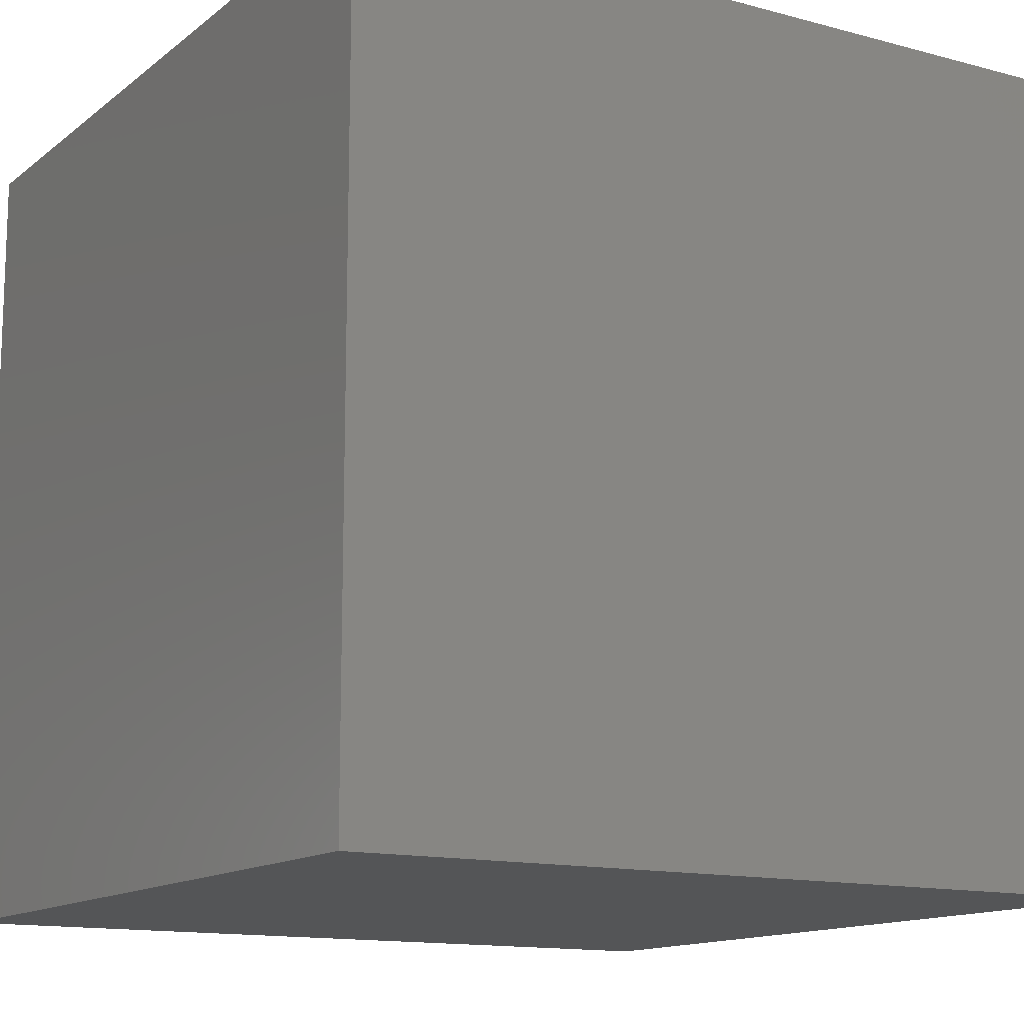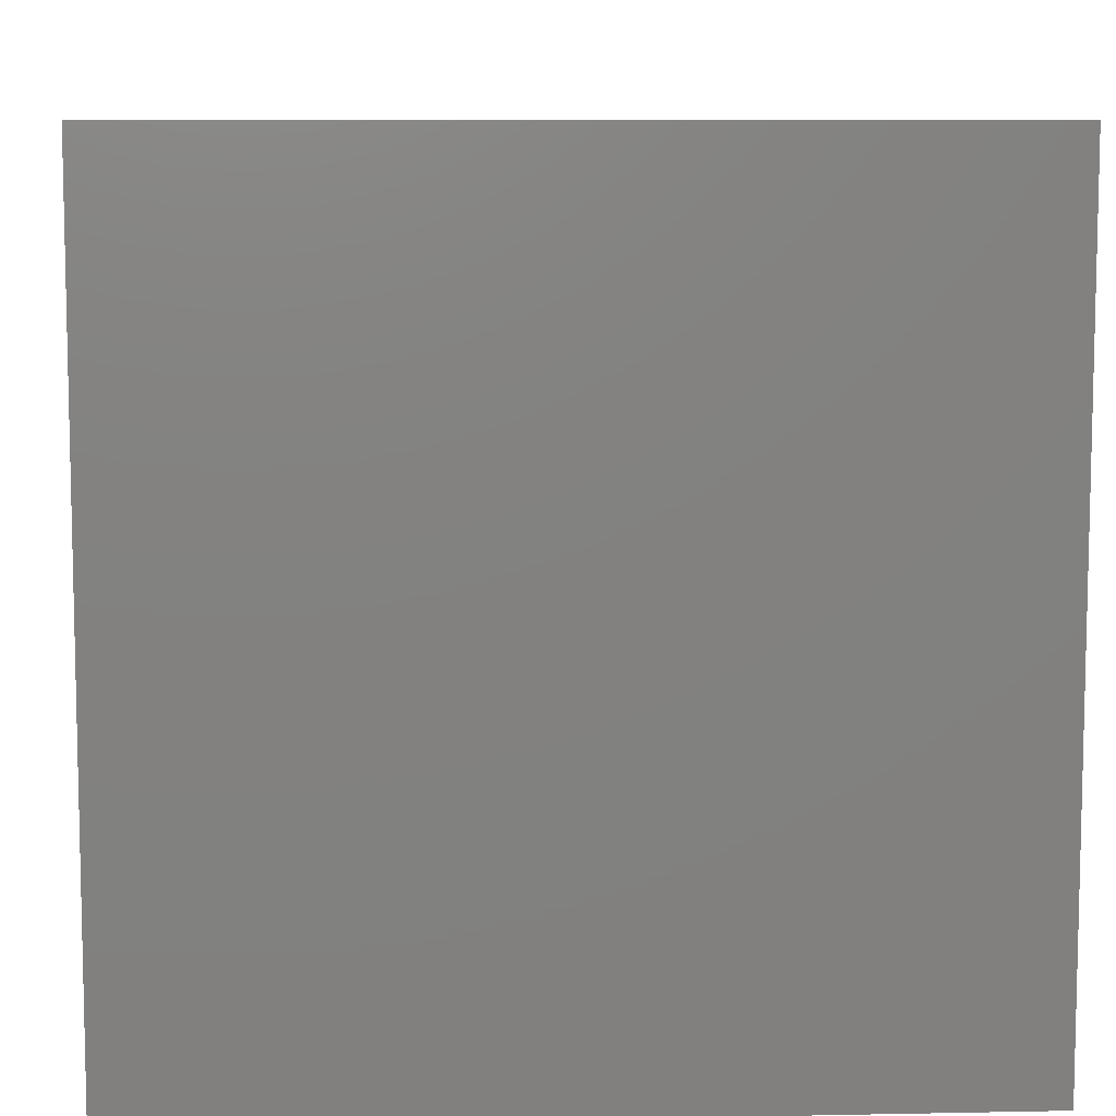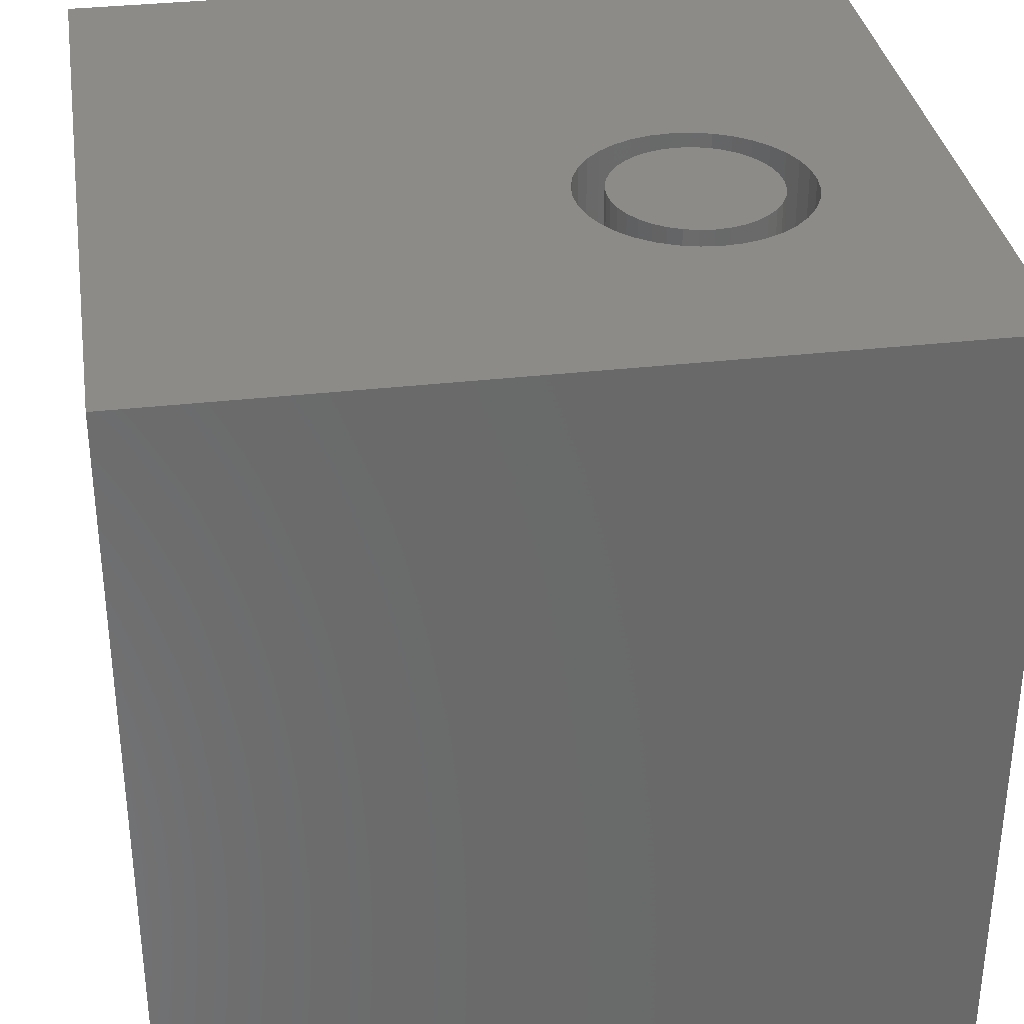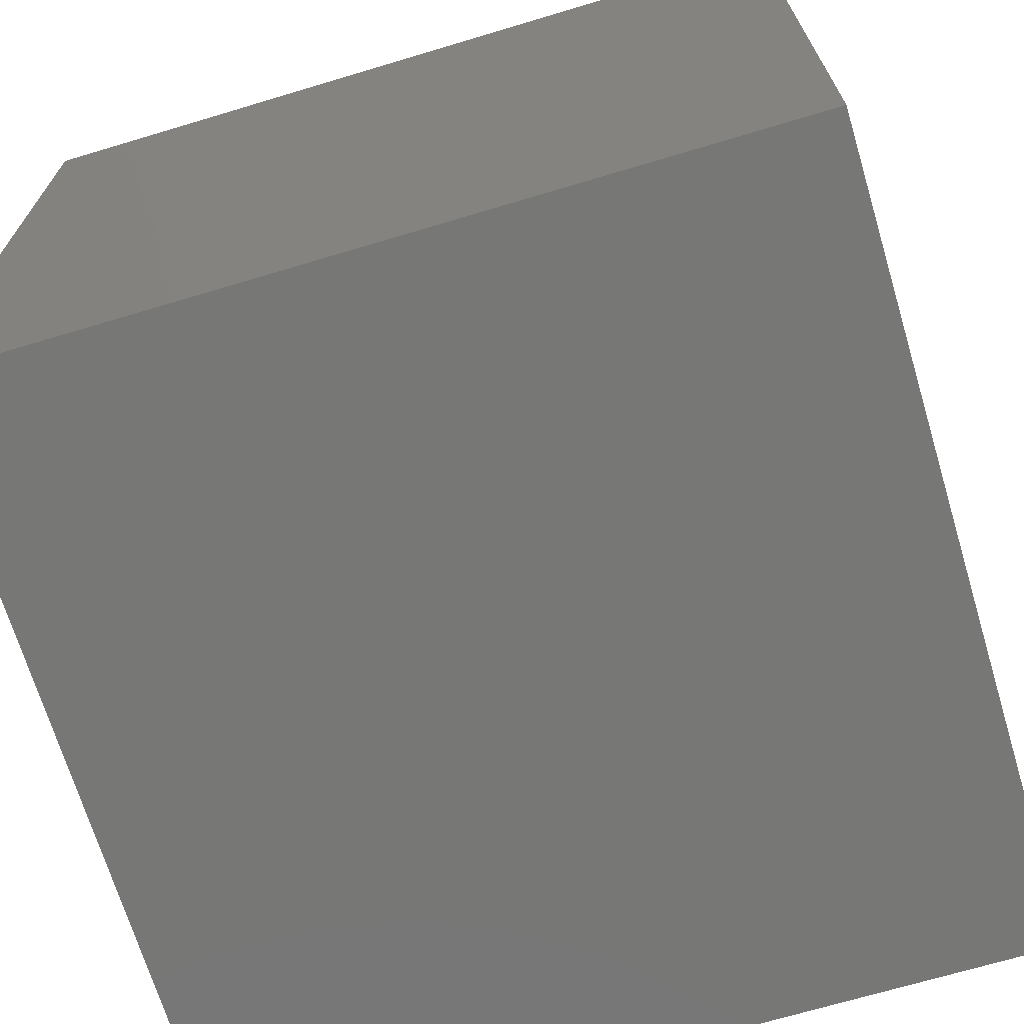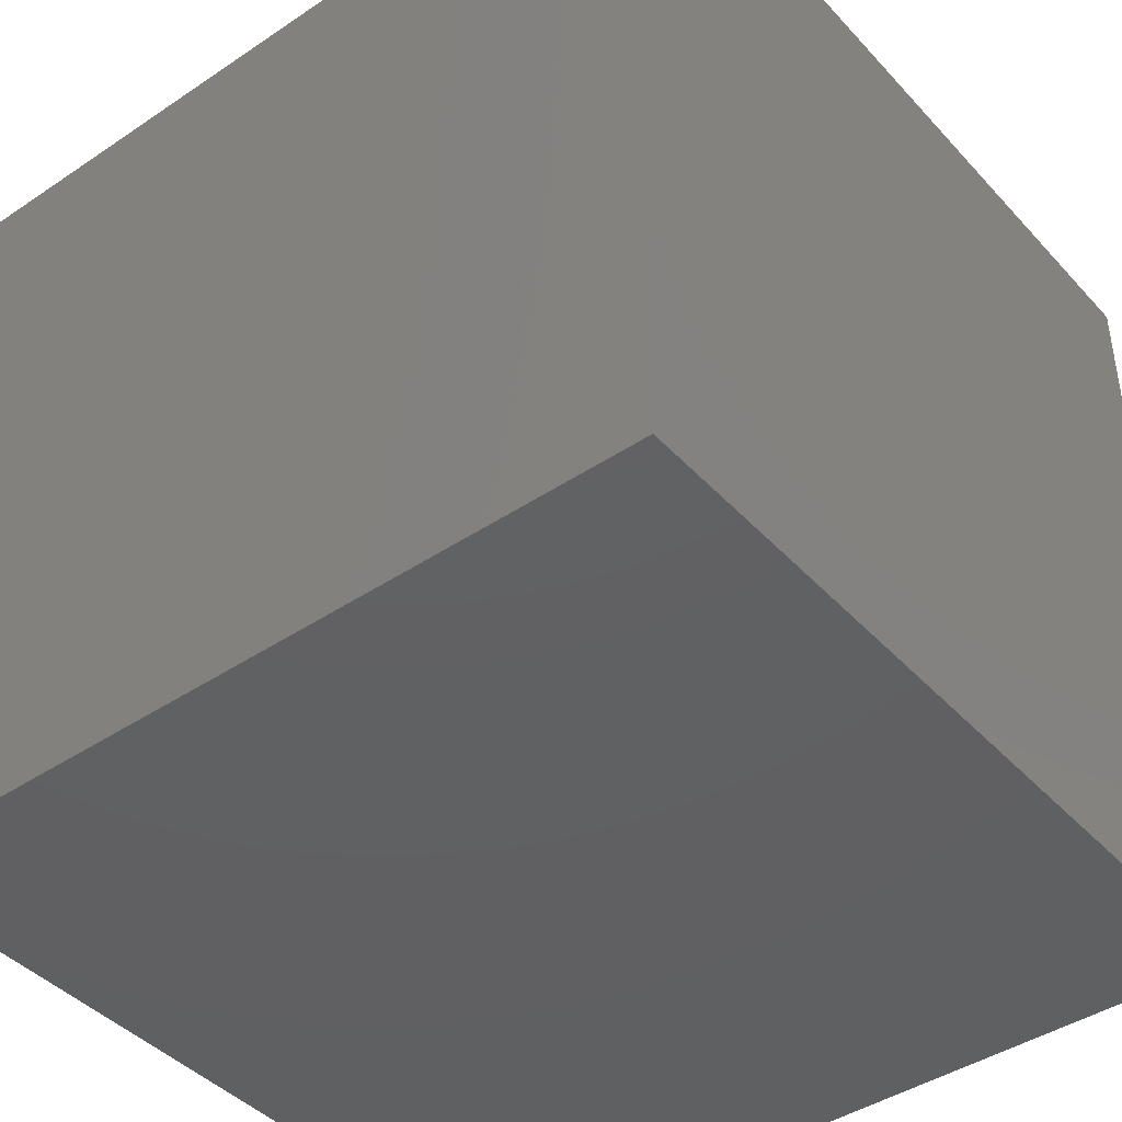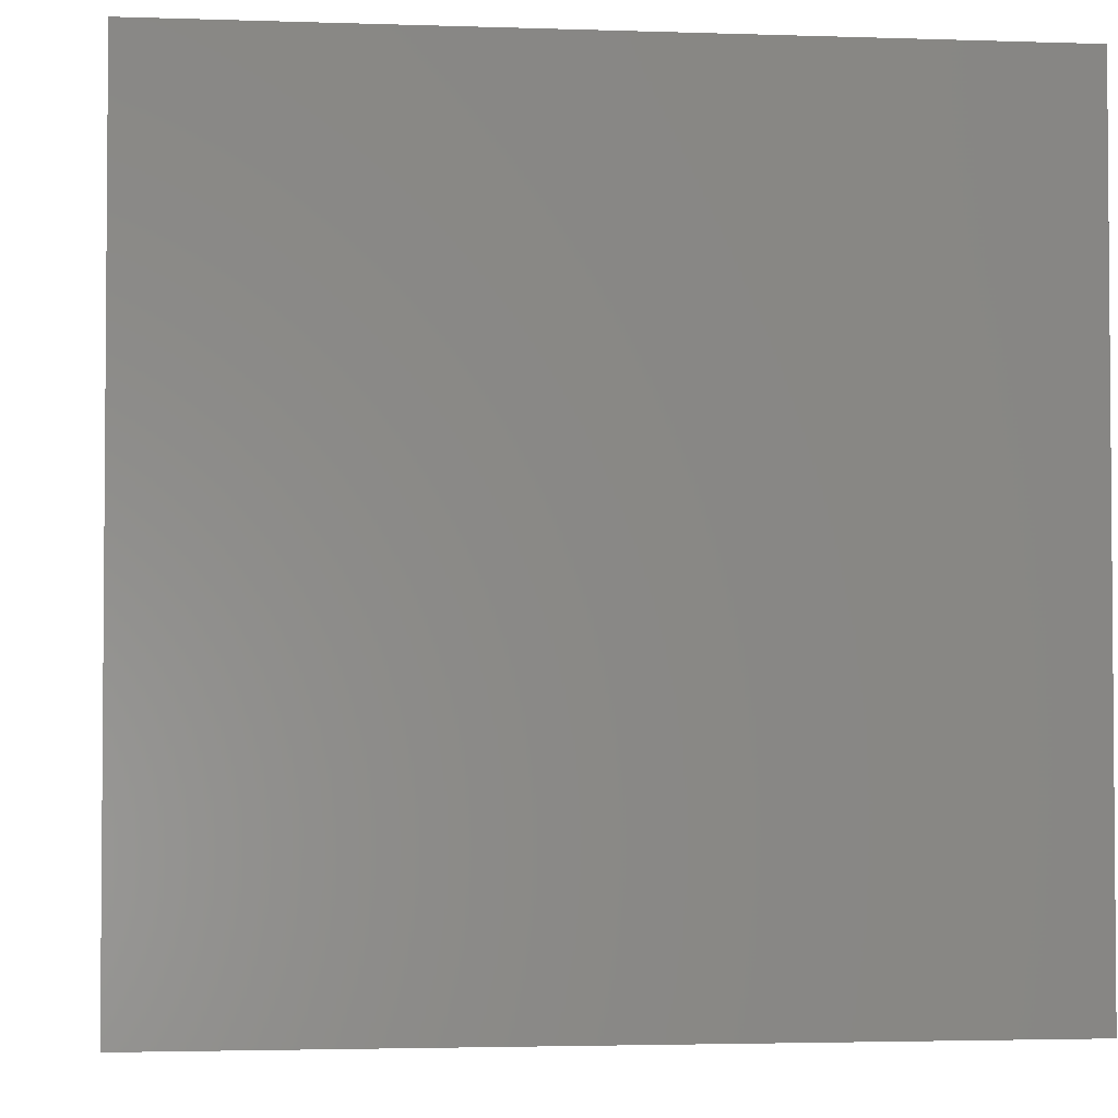
<metadata>
{"format":"stl","ext":"stl","renderer":"f3d","projection":"perspective","resolution":1024,"background":"white","views":[{"elev":-13.4,"azim":-121.3,"up":"+Y"},{"elev":8.5,"azim":-93.1,"up":"+Y"},{"elev":33.8,"azim":171.1,"up":"+Z"},{"elev":-69.5,"azim":106.7,"up":"+Y"},{"elev":-42.7,"azim":128.6,"up":"+Y"},{"elev":-2.9,"azim":83.3,"up":"+Z"}]}
</metadata>
<code>
# stl→obj: 152 verts, 300 faces
v 0 10 10
v 0 10 0
v 0 0 10
v 0 0 0
v 4.478 6.439 10
v 4.5 6.194 10
v 10 10 10
v 10 0 10
v 3.571 7.52 10
v 3.794 7.416 10
v 3.996 7.275 10
v 4.17 7.101 10
v 4.311 6.9 10
v 4.415 6.677 10
v 4.478 5.949 10
v 4.415 5.712 10
v 4.311 5.489 10
v 4.17 5.287 10
v 3.996 5.113 10
v 3.794 4.972 10
v 2.182 5.113 10
v 2.008 5.287 10
v 1.867 5.489 10
v 1.699 6.439 10
v 1.763 6.677 10
v 2.182 7.275 10
v 2.383 7.416 10
v 2.606 7.52 10
v 3.571 4.868 10
v 3.334 4.805 10
v 3.089 4.783 10
v 2.844 4.805 10
v 1.867 6.9 10
v 2.008 7.101 10
v 2.844 7.584 10
v 3.089 7.605 10
v 3.334 7.584 10
v 2.606 4.868 10
v 2.383 4.972 10
v 1.763 5.712 10
v 1.699 5.949 10
v 1.678 6.194 10
v 10 10 0
v 10 0 0
v 4.478 5.949 7.465
v 4.5 6.194 7.465
v 4.478 6.439 7.465
v 4.415 6.677 7.465
v 4.311 6.9 7.465
v 4.17 7.101 7.465
v 3.996 7.275 7.465
v 3.794 7.416 7.465
v 3.571 7.52 7.465
v 3.334 7.584 7.465
v 3.089 7.605 7.465
v 2.844 7.584 7.465
v 2.606 7.52 7.465
v 2.383 7.416 7.465
v 2.182 7.275 7.465
v 2.008 7.101 7.465
v 1.867 6.9 7.465
v 1.763 6.677 7.465
v 1.699 6.439 7.465
v 1.678 6.194 7.465
v 1.699 5.949 7.465
v 1.763 5.712 7.465
v 1.867 5.489 7.465
v 2.008 5.287 7.465
v 2.182 5.113 7.465
v 2.383 4.972 7.465
v 2.606 4.868 7.465
v 2.844 4.805 7.465
v 3.089 4.783 7.465
v 3.334 4.805 7.465
v 3.571 4.868 7.465
v 3.794 4.972 7.465
v 3.996 5.113 7.465
v 4.17 5.287 7.465
v 4.311 5.489 7.465
v 4.415 5.712 7.465
v 3.267 5.182 7.465
v 3.44 5.228 7.465
v 3.603 5.304 7.465
v 3.749 5.407 7.465
v 3.876 5.533 7.465
v 3.979 5.68 7.465
v 4.055 5.843 7.465
v 4.101 6.016 7.465
v 4.117 6.194 7.465
v 4.101 6.373 7.465
v 4.055 6.546 7.465
v 3.979 6.708 7.465
v 3.876 6.855 7.465
v 3.749 6.982 7.465
v 3.603 7.084 7.465
v 3.44 7.16 7.465
v 3.267 7.206 7.465
v 3.089 7.222 7.465
v 2.91 7.206 7.465
v 2.737 7.16 7.465
v 2.575 7.084 7.465
v 2.428 6.982 7.465
v 2.301 6.855 7.465
v 2.199 6.708 7.465
v 2.123 6.546 7.465
v 2.077 6.373 7.465
v 2.061 6.194 7.465
v 2.077 6.016 7.465
v 2.123 5.843 7.465
v 2.199 5.68 7.465
v 2.301 5.533 7.465
v 2.428 5.407 7.465
v 2.575 5.304 7.465
v 2.737 5.228 7.465
v 2.91 5.182 7.465
v 3.089 5.166 7.465
v 4.117 6.194 10
v 4.101 6.016 10
v 4.055 5.843 10
v 3.979 5.68 10
v 3.876 5.533 10
v 3.749 5.407 10
v 3.603 5.304 10
v 3.44 5.228 10
v 3.267 5.182 10
v 3.089 5.166 10
v 2.91 5.182 10
v 2.737 5.228 10
v 2.575 5.304 10
v 2.428 5.407 10
v 2.301 5.533 10
v 2.199 5.68 10
v 2.123 5.843 10
v 2.077 6.016 10
v 2.061 6.194 10
v 2.077 6.373 10
v 2.123 6.546 10
v 2.199 6.708 10
v 2.301 6.855 10
v 2.428 6.982 10
v 2.575 7.084 10
v 2.737 7.16 10
v 2.91 7.206 10
v 3.089 7.222 10
v 3.267 7.206 10
v 3.44 7.16 10
v 3.603 7.084 10
v 3.749 6.982 10
v 3.876 6.855 10
v 3.979 6.708 10
v 4.055 6.546 10
v 4.101 6.373 10
f 1 2 3
f 3 2 4
f 5 6 7
f 7 6 8
f 9 10 7
f 7 10 11
f 7 11 12
f 12 13 7
f 7 13 14
f 7 14 5
f 6 15 8
f 8 15 16
f 8 16 17
f 17 18 8
f 8 18 19
f 8 19 20
f 21 22 3
f 3 22 23
f 24 25 1
f 26 27 1
f 1 27 28
f 20 29 8
f 8 29 30
f 8 30 3
f 3 30 31
f 3 31 32
f 25 33 1
f 1 33 34
f 1 34 26
f 28 35 1
f 1 35 36
f 1 36 7
f 7 36 37
f 7 37 9
f 32 38 3
f 3 38 39
f 3 39 21
f 23 40 3
f 3 40 41
f 3 41 1
f 1 41 42
f 1 42 24
f 43 7 44
f 44 7 8
f 2 43 4
f 4 43 44
f 7 43 1
f 1 43 2
f 44 8 4
f 4 8 3
f 45 6 46
f 46 6 5
f 46 5 47
f 47 5 14
f 47 14 48
f 48 14 13
f 48 13 49
f 49 13 12
f 49 12 50
f 50 12 11
f 50 11 51
f 51 11 10
f 51 10 52
f 52 10 9
f 52 9 53
f 53 9 37
f 53 37 54
f 54 37 36
f 54 36 55
f 55 36 35
f 55 35 56
f 56 35 28
f 56 28 57
f 57 28 27
f 57 27 58
f 58 27 26
f 58 26 59
f 59 26 34
f 59 34 60
f 60 34 33
f 60 33 61
f 61 33 25
f 61 25 62
f 62 25 24
f 62 24 63
f 63 24 42
f 63 42 64
f 64 42 41
f 64 41 65
f 65 41 40
f 65 40 66
f 66 40 23
f 66 23 67
f 67 23 22
f 67 22 68
f 68 22 21
f 68 21 69
f 69 21 39
f 69 39 70
f 70 39 38
f 70 38 71
f 71 38 32
f 71 32 72
f 72 32 31
f 72 31 73
f 73 31 30
f 73 30 74
f 74 30 29
f 74 29 75
f 75 29 20
f 75 20 76
f 76 20 19
f 76 19 77
f 77 19 18
f 77 18 78
f 78 18 17
f 78 17 79
f 79 17 16
f 79 16 80
f 80 16 15
f 80 15 45
f 45 15 6
f 81 74 82
f 82 74 75
f 82 75 83
f 83 75 76
f 83 76 84
f 84 76 77
f 84 77 85
f 85 77 78
f 85 78 86
f 86 78 79
f 86 79 87
f 87 79 80
f 87 80 88
f 88 80 45
f 88 45 89
f 89 45 46
f 89 46 90
f 90 46 47
f 90 47 91
f 91 47 48
f 91 48 92
f 92 48 49
f 92 49 93
f 93 49 50
f 93 50 94
f 94 50 51
f 94 51 95
f 95 51 52
f 95 52 96
f 96 52 53
f 96 53 97
f 97 53 54
f 97 54 98
f 98 54 55
f 98 55 99
f 99 55 56
f 99 56 100
f 100 56 57
f 100 57 101
f 101 57 58
f 101 58 102
f 102 58 59
f 102 59 103
f 103 59 60
f 103 60 104
f 104 60 61
f 104 61 105
f 105 61 62
f 105 62 106
f 106 62 63
f 106 63 107
f 107 63 64
f 107 64 108
f 108 64 65
f 108 65 109
f 109 65 66
f 109 66 110
f 110 66 67
f 110 67 111
f 111 67 68
f 111 68 112
f 112 68 69
f 112 69 113
f 113 69 70
f 113 70 114
f 114 70 71
f 114 71 115
f 115 71 72
f 115 72 116
f 116 72 73
f 116 73 81
f 81 73 74
f 90 117 89
f 89 117 118
f 89 118 88
f 88 118 119
f 88 119 87
f 87 119 120
f 87 120 86
f 86 120 121
f 86 121 85
f 85 121 122
f 85 122 84
f 84 122 123
f 84 123 83
f 83 123 124
f 83 124 82
f 82 124 125
f 82 125 81
f 81 125 126
f 81 126 116
f 116 126 127
f 116 127 115
f 115 127 128
f 115 128 114
f 114 128 129
f 114 129 113
f 113 129 130
f 113 130 112
f 112 130 131
f 112 131 111
f 111 131 132
f 111 132 110
f 110 132 133
f 110 133 109
f 109 133 134
f 109 134 108
f 108 134 135
f 108 135 107
f 107 135 136
f 107 136 106
f 106 136 137
f 106 137 105
f 105 137 138
f 105 138 104
f 104 138 139
f 104 139 103
f 103 139 140
f 103 140 102
f 102 140 141
f 102 141 101
f 101 141 142
f 101 142 100
f 100 142 143
f 100 143 99
f 99 143 144
f 99 144 98
f 98 144 145
f 98 145 97
f 97 145 146
f 97 146 96
f 96 146 147
f 96 147 95
f 95 147 148
f 95 148 94
f 94 148 149
f 94 149 93
f 93 149 150
f 93 150 92
f 92 150 151
f 92 151 91
f 91 151 152
f 91 152 90
f 90 152 117
f 148 147 129
f 148 129 149
f 128 127 119
f 117 152 129
f 147 146 129
f 129 146 145
f 129 145 144
f 144 143 129
f 129 143 142
f 129 142 141
f 141 140 129
f 129 140 139
f 129 139 138
f 133 132 131
f 152 151 129
f 129 151 150
f 129 150 149
f 138 137 129
f 129 137 136
f 129 136 135
f 135 134 129
f 129 134 133
f 129 133 130
f 130 133 131
f 128 119 129
f 129 119 118
f 129 118 117
f 127 126 119
f 119 126 125
f 119 125 120
f 120 125 124
f 124 123 120
f 120 123 122
f 120 122 121

</code>
